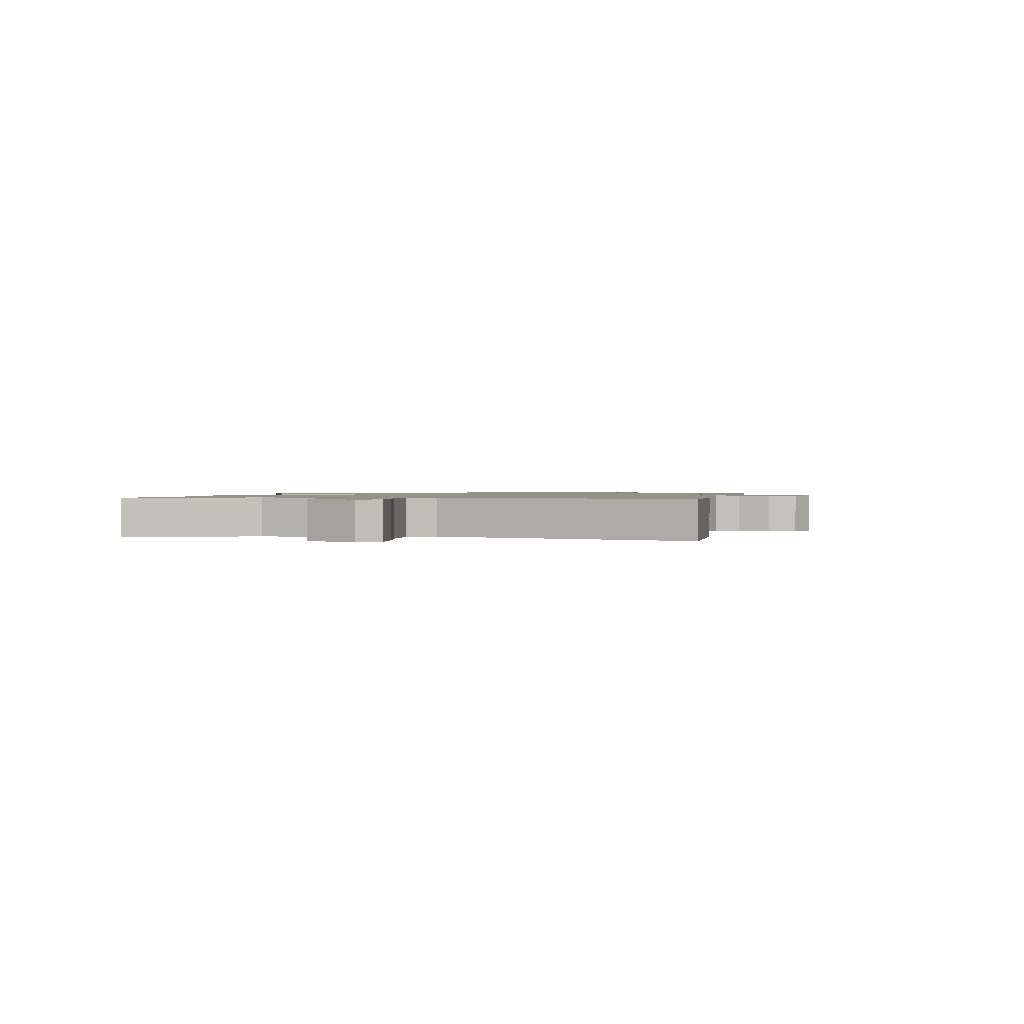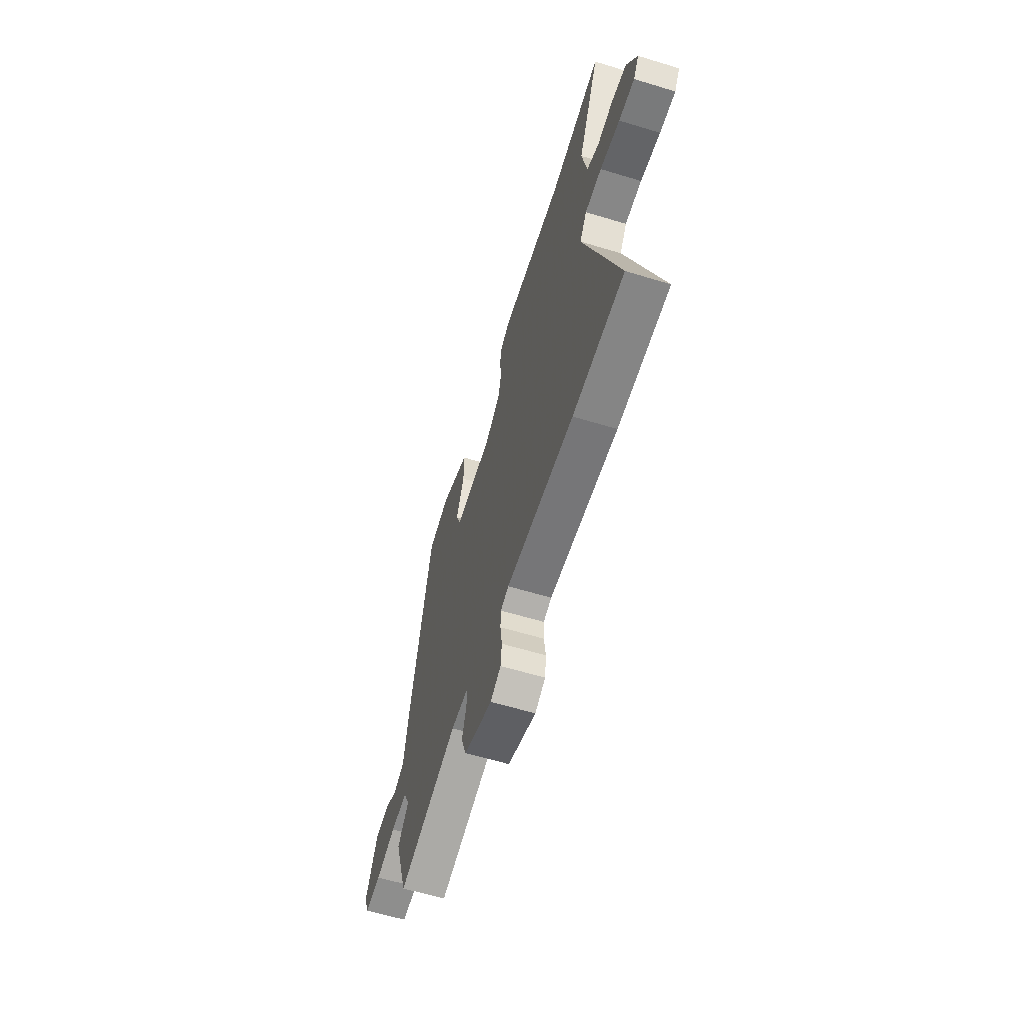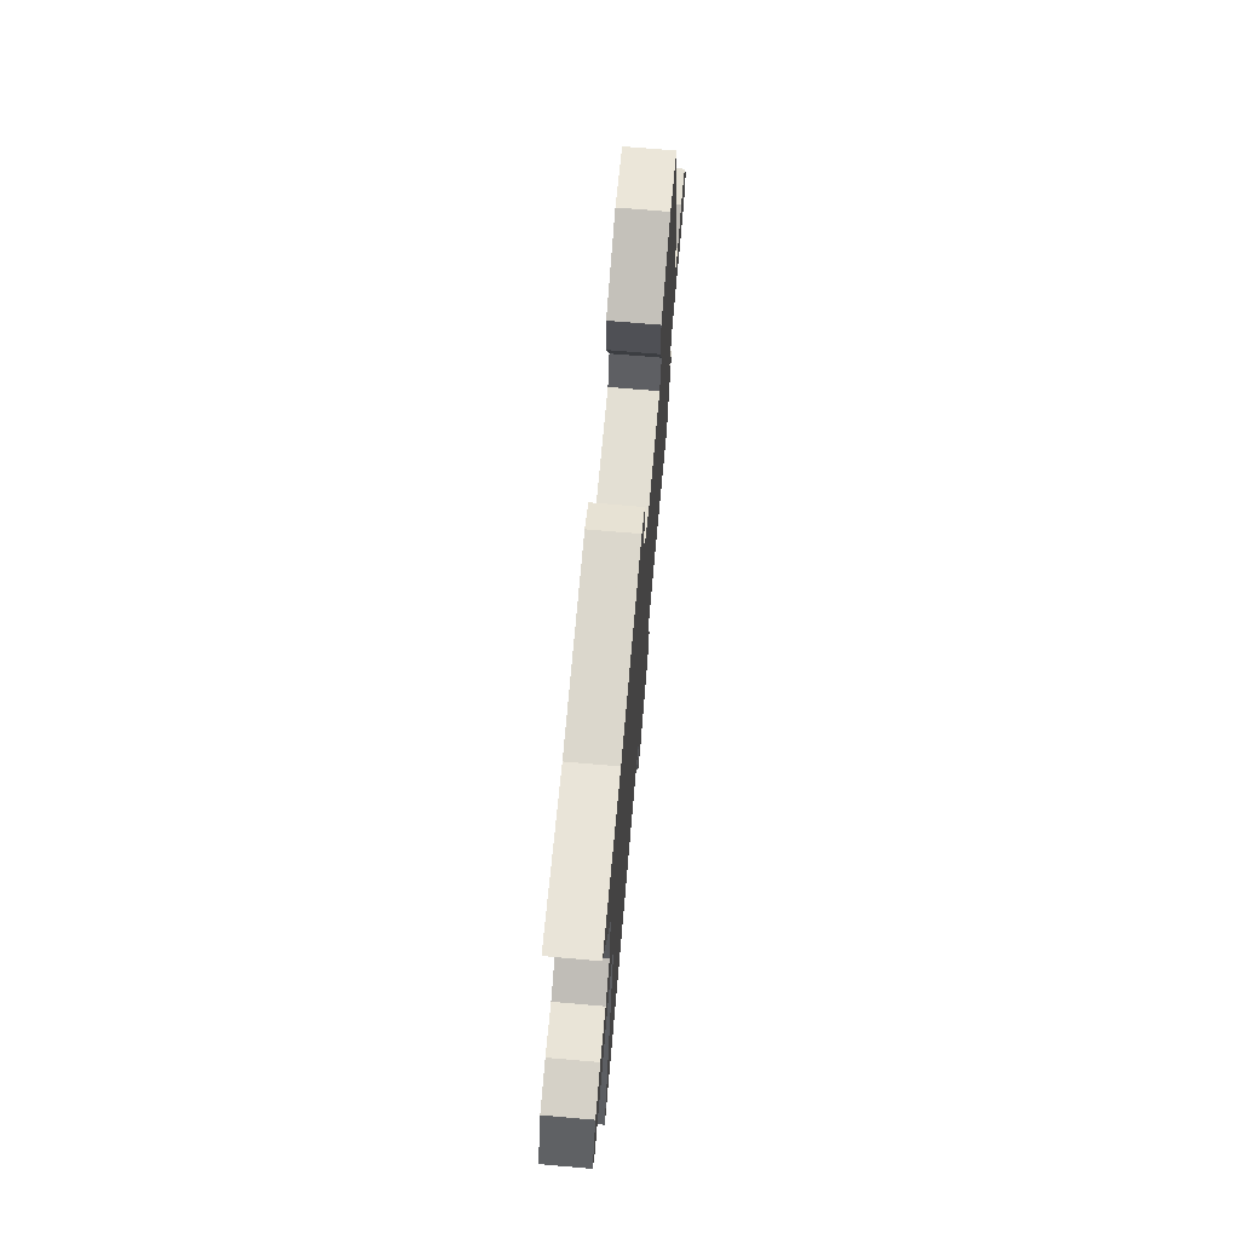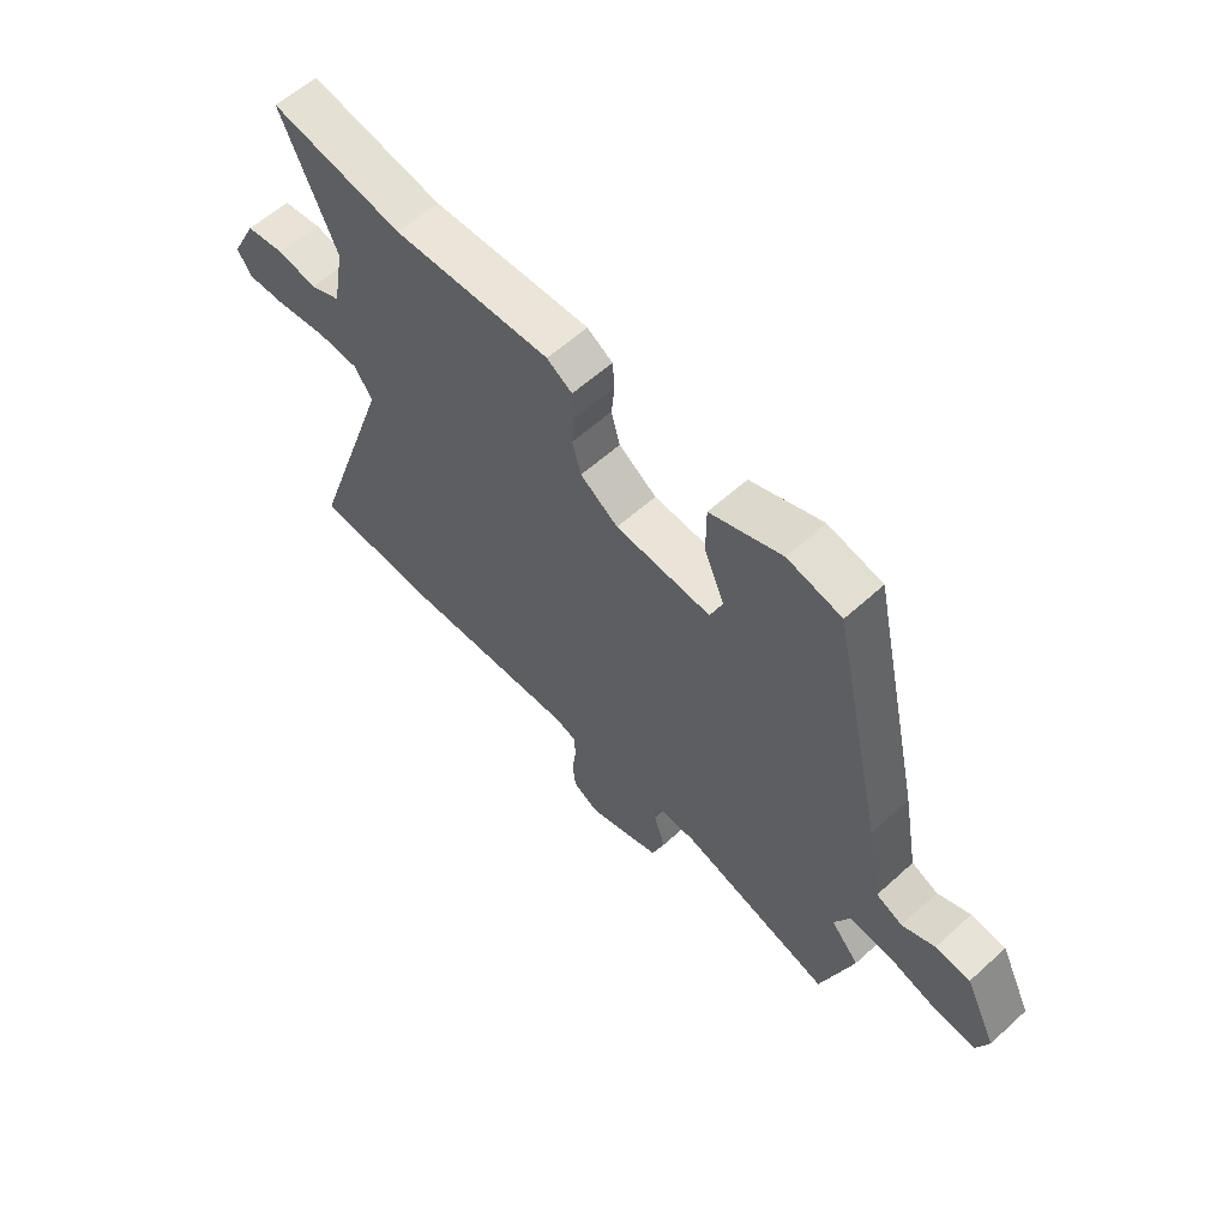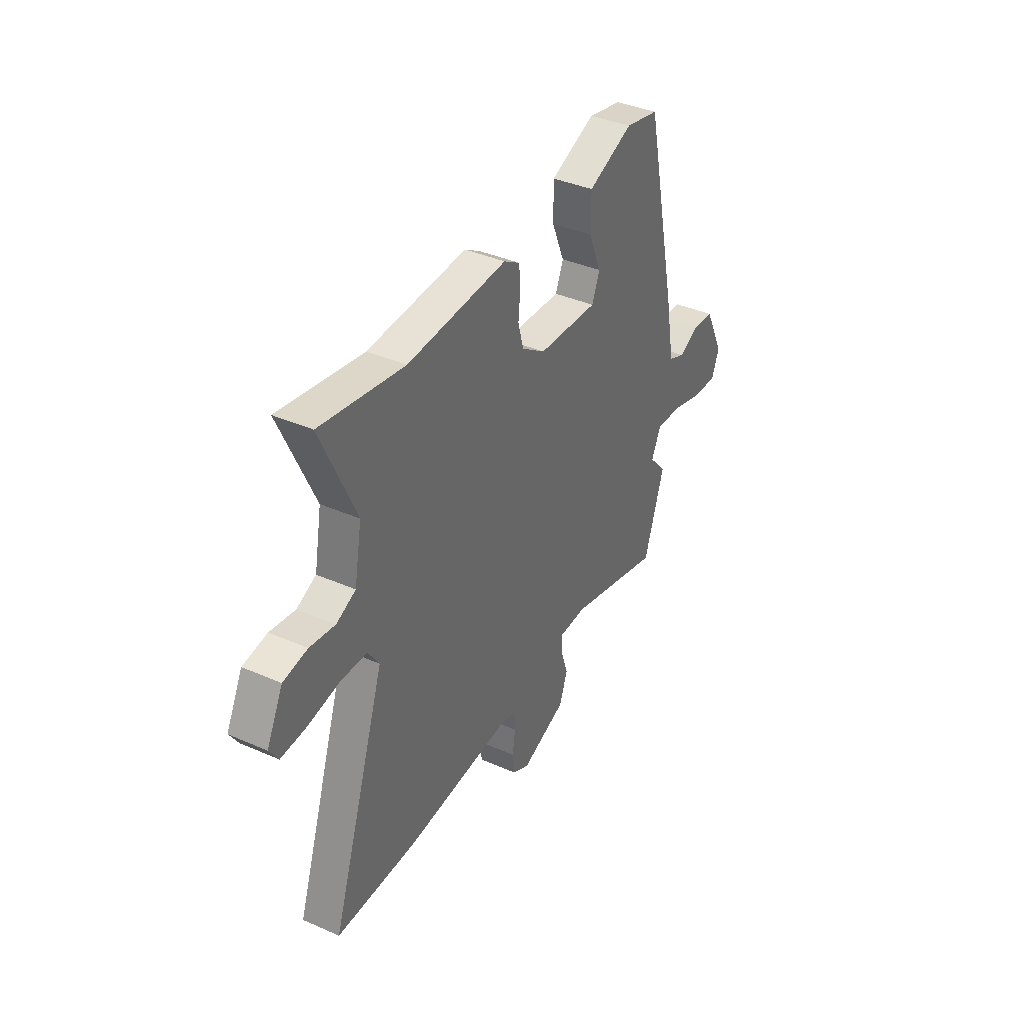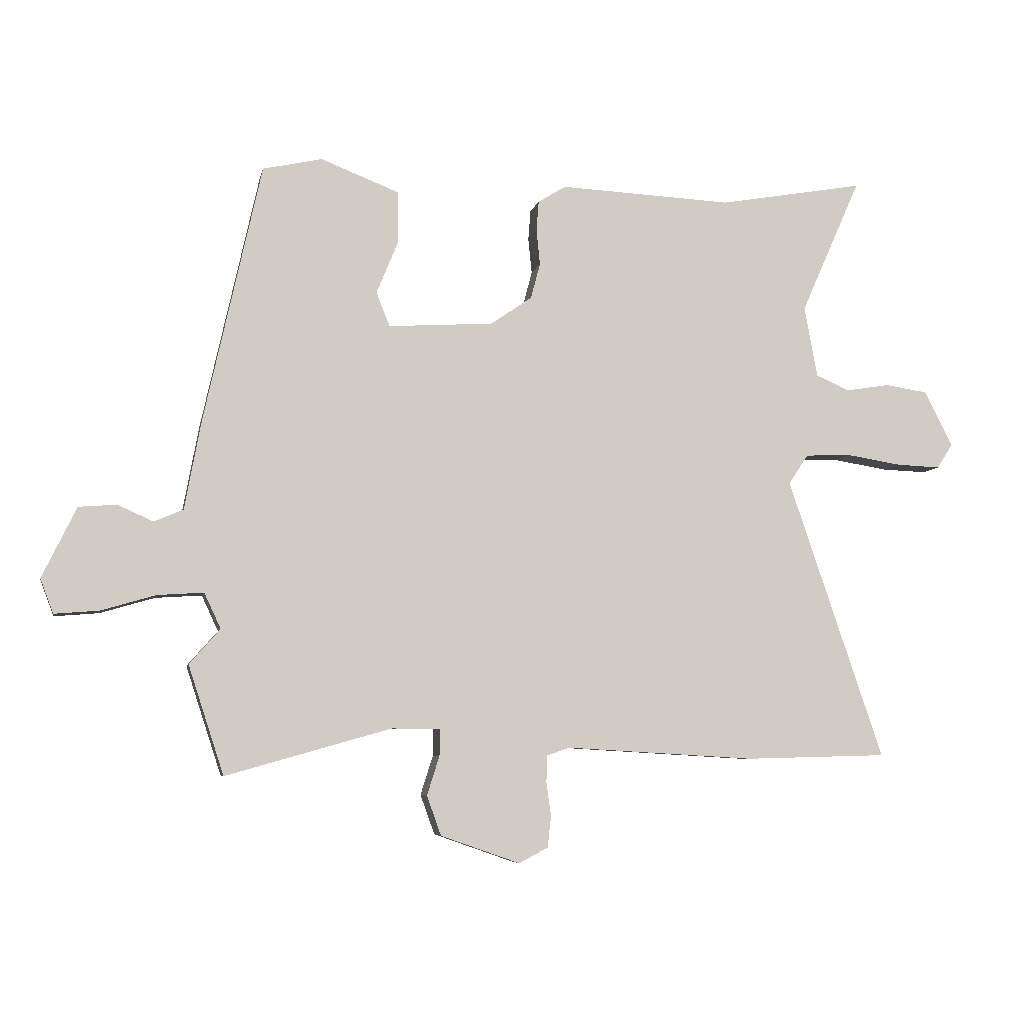
<metadata>
{"format":"obj","ext":"obj","renderer":"f3d","projection":"perspective","resolution":1024,"background":"white","views":[{"elev":1.1,"azim":99.1,"up":"+Y"},{"elev":-60.3,"azim":72.7,"up":"+Z"},{"elev":70.6,"azim":95.0,"up":"+Z"},{"elev":59.5,"azim":-132.9,"up":"+Z"},{"elev":38.9,"azim":118.8,"up":"+Z"},{"elev":-6.1,"azim":-11.3,"up":"+Z"}]}
</metadata>
<code>
v -0.49 0.07 -0.53
v -0.55 0.07 -0.346
v -0.498 0.07 -0.287
v -0.526 0.07 -0.227
v -0.604 0.07 -0.232
v -0.696 0.07 -0.259
v -0.771 0.07 -0.265
v -0.793 0.07 -0.207
v -0.735 0.07 -0.088
v -0.671 0.07 -0.083
v -0.611 0.07 -0.11
v -0.562 0.07 -0.089
v -0.534 0.07 0.062
v -0.437 0.07 0.498
v -0.337 0.07 0.52
v -0.204 0.07 0.468
v -0.204 0.07 0.381
v -0.241 0.07 0.291
v -0.218 0.07 0.234
v -0.041 0.07 0.245
v 0.029 0.07 0.293
v 0.045 0.07 0.353
v 0.039 0.07 0.414
v 0.043 0.07 0.464
v 0.09 0.07 0.493
v 0.382 0.07 0.479
v 0.627 0.07 0.522
v 0.526 0.07 0.294
v 0.548 0.07 0.174
v 0.605 0.07 0.149
v 0.679 0.07 0.161
v 0.75 0.07 0.15
v 0.798 0.07 0.056
v 0.772 0.07 0.015
v 0.698 0.07 0.018
v 0.605 0.07 0.033
v 0.527 0.07 0.03
v 0.494 0.07 -0.02
v 0.656 0.07 -0.496
v 0.415 0.07 -0.502
v 0.095 0.07 -0.483
v 0.057 0.07 -0.496
v 0.055 0.07 -0.541
v 0.063 0.07 -0.599
v 0.057 0.07 -0.651
v 0.008 0.07 -0.677
v -0.126 0.07 -0.63
v -0.15 0.07 -0.563
v -0.129 0.07 -0.497
v -0.128 0.07 -0.452
v -0.21 0.07 -0.451
v -0.49 0 -0.53
v -0.55 0 -0.346
v -0.498 0 -0.287
v -0.526 0 -0.227
v -0.604 0 -0.232
v -0.696 0 -0.259
v -0.771 0 -0.265
v -0.793 0 -0.207
v -0.735 0 -0.088
v -0.671 0 -0.083
v -0.611 0 -0.11
v -0.562 0 -0.089
v -0.534 0 0.062
v -0.437 0 0.498
v -0.337 0 0.52
v -0.204 0 0.468
v -0.204 0 0.381
v -0.241 0 0.291
v -0.218 0 0.234
v -0.041 0 0.245
v 0.029 0 0.293
v 0.045 0 0.353
v 0.039 0 0.414
v 0.043 0 0.464
v 0.09 0 0.493
v 0.382 0 0.479
v 0.627 0 0.522
v 0.526 0 0.294
v 0.548 0 0.174
v 0.605 0 0.149
v 0.679 0 0.161
v 0.75 0 0.15
v 0.798 0 0.056
v 0.772 0 0.015
v 0.698 0 0.018
v 0.605 0 0.033
v 0.527 0 0.03
v 0.494 0 -0.02
v 0.656 0 -0.496
v 0.415 0 -0.502
v 0.095 0 -0.483
v 0.057 0 -0.496
v 0.055 0 -0.541
v 0.063 0 -0.599
v 0.057 0 -0.651
v 0.008 0 -0.677
v -0.126 0 -0.63
v -0.15 0 -0.563
v -0.129 0 -0.497
v -0.128 0 -0.452
v -0.21 0 -0.451
f 46 47 48 49
f 46 49 50
f 43 44 45 46
f 42 43 46 50
f 41 42 50
f 38 39 40 41
f 37 38 41 50
f 33 34 35 36
f 33 36 37
f 30 31 32 33
f 29 30 33 37
f 28 29 37 50
f 26 27 28 50
f 22 23 24 25
f 21 22 25 26
f 20 21 26 50
f 15 16 17 18
f 15 18 19
f 12 13 14 15
f 12 15 19
f 8 9 10 11
f 8 11 12
f 5 6 7 8
f 4 5 8 12
f 3 4 12 19
f 51 1 2 3
f 20 50 51
f 3 19 20 51
f 100 99 98 97
f 101 100 97
f 97 96 95 94
f 101 97 94 93
f 101 93 92
f 92 91 90 89
f 101 92 89 88
f 87 86 85 84
f 88 87 84
f 84 83 82 81
f 88 84 81 80
f 101 88 80 79
f 101 79 78 77
f 76 75 74 73
f 77 76 73 72
f 101 77 72 71
f 69 68 67 66
f 70 69 66
f 66 65 64 63
f 70 66 63
f 62 61 60 59
f 63 62 59
f 59 58 57 56
f 63 59 56 55
f 70 63 55 54
f 54 53 52 102
f 102 101 71
f 102 71 70 54
f 1 52 53 2
f 2 53 54 3
f 3 54 55 4
f 4 55 56 5
f 5 56 57 6
f 6 57 58 7
f 7 58 59 8
f 8 59 60 9
f 9 60 61 10
f 10 61 62 11
f 11 62 63 12
f 12 63 64 13
f 13 64 65 14
f 14 65 66 15
f 15 66 67 16
f 16 67 68 17
f 17 68 69 18
f 18 69 70 19
f 19 70 71 20
f 20 71 72 21
f 21 72 73 22
f 22 73 74 23
f 23 74 75 24
f 24 75 76 25
f 25 76 77 26
f 26 77 78 27
f 27 78 79 28
f 28 79 80 29
f 29 80 81 30
f 30 81 82 31
f 31 82 83 32
f 32 83 84 33
f 33 84 85 34
f 34 85 86 35
f 35 86 87 36
f 36 87 88 37
f 37 88 89 38
f 38 89 90 39
f 39 90 91 40
f 40 91 92 41
f 41 92 93 42
f 42 93 94 43
f 43 94 95 44
f 44 95 96 45
f 45 96 97 46
f 46 97 98 47
f 47 98 99 48
f 48 99 100 49
f 49 100 101 50
f 50 101 102 51
f 51 102 52 1

</code>
